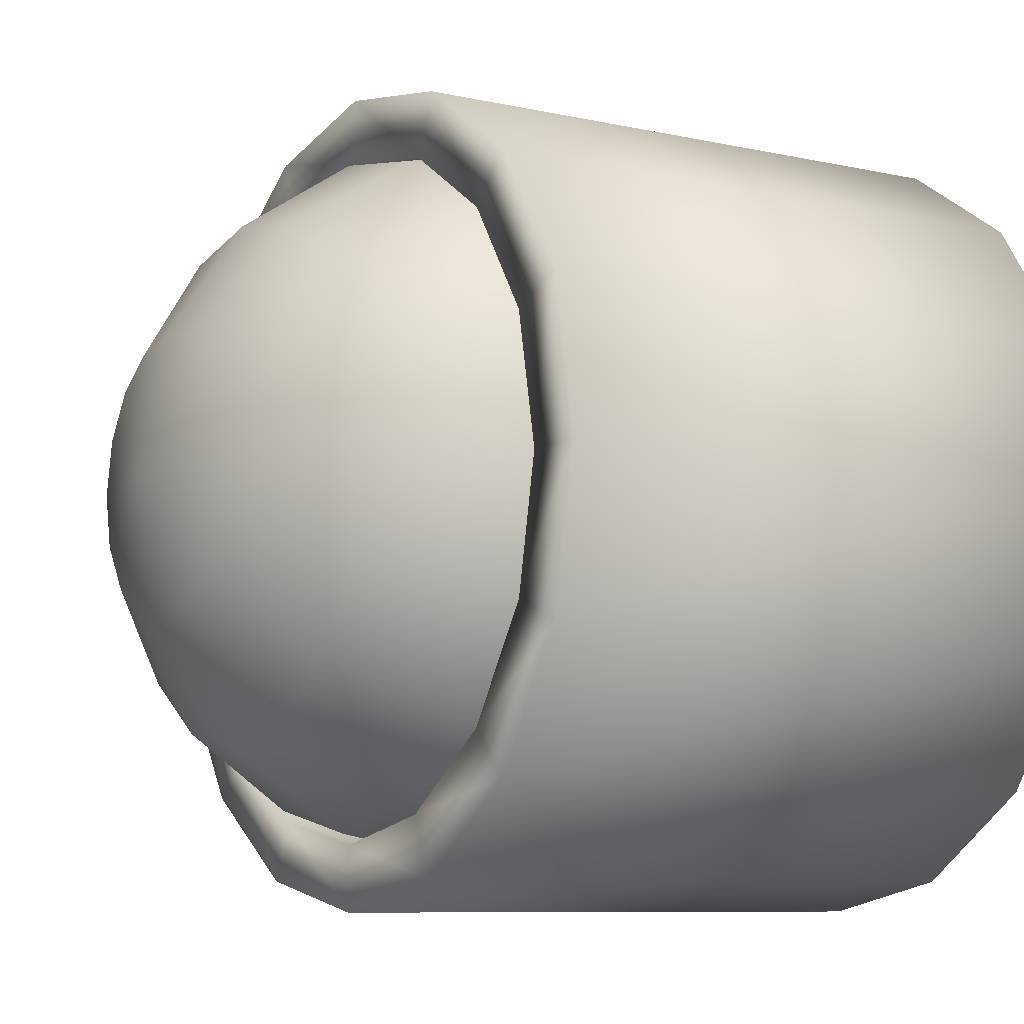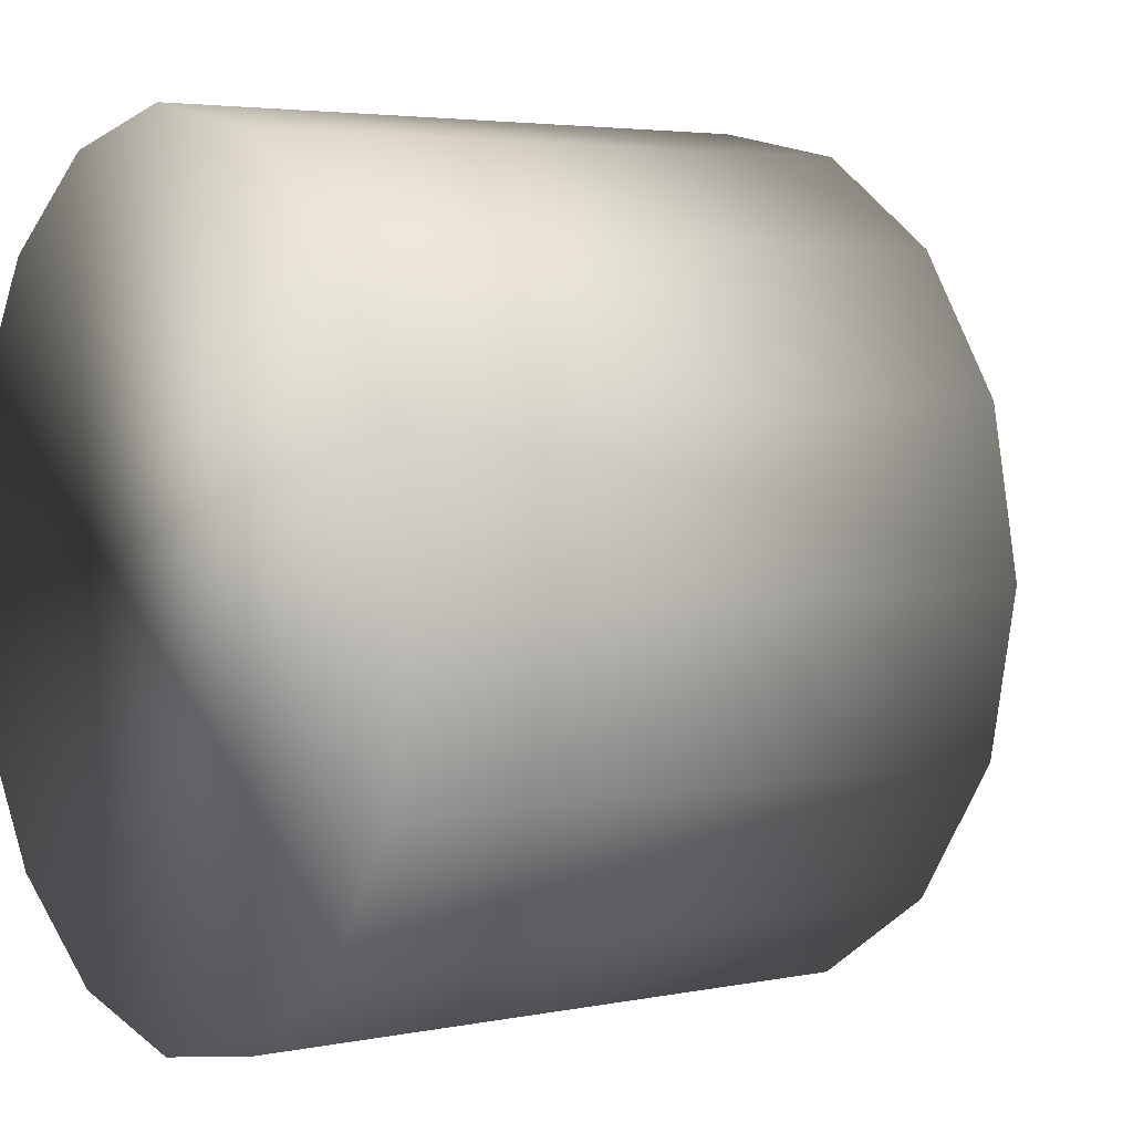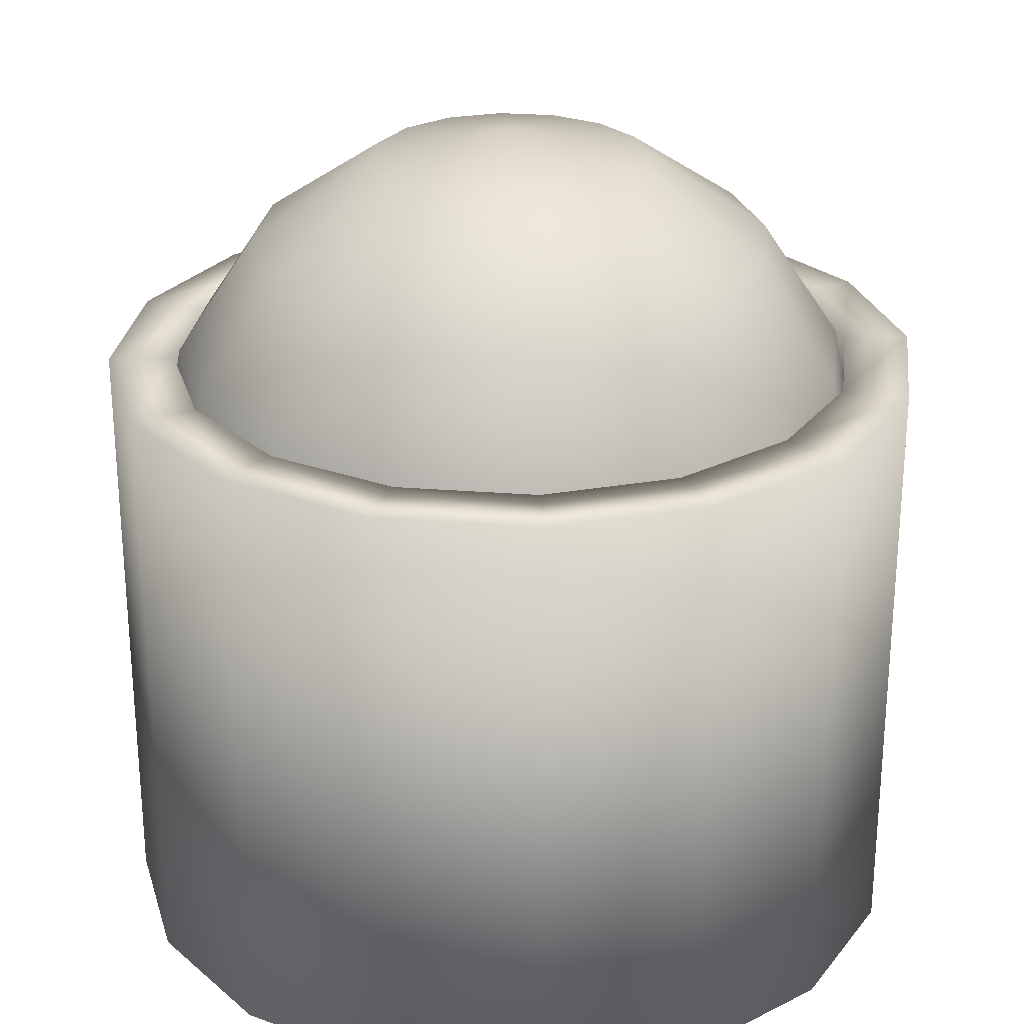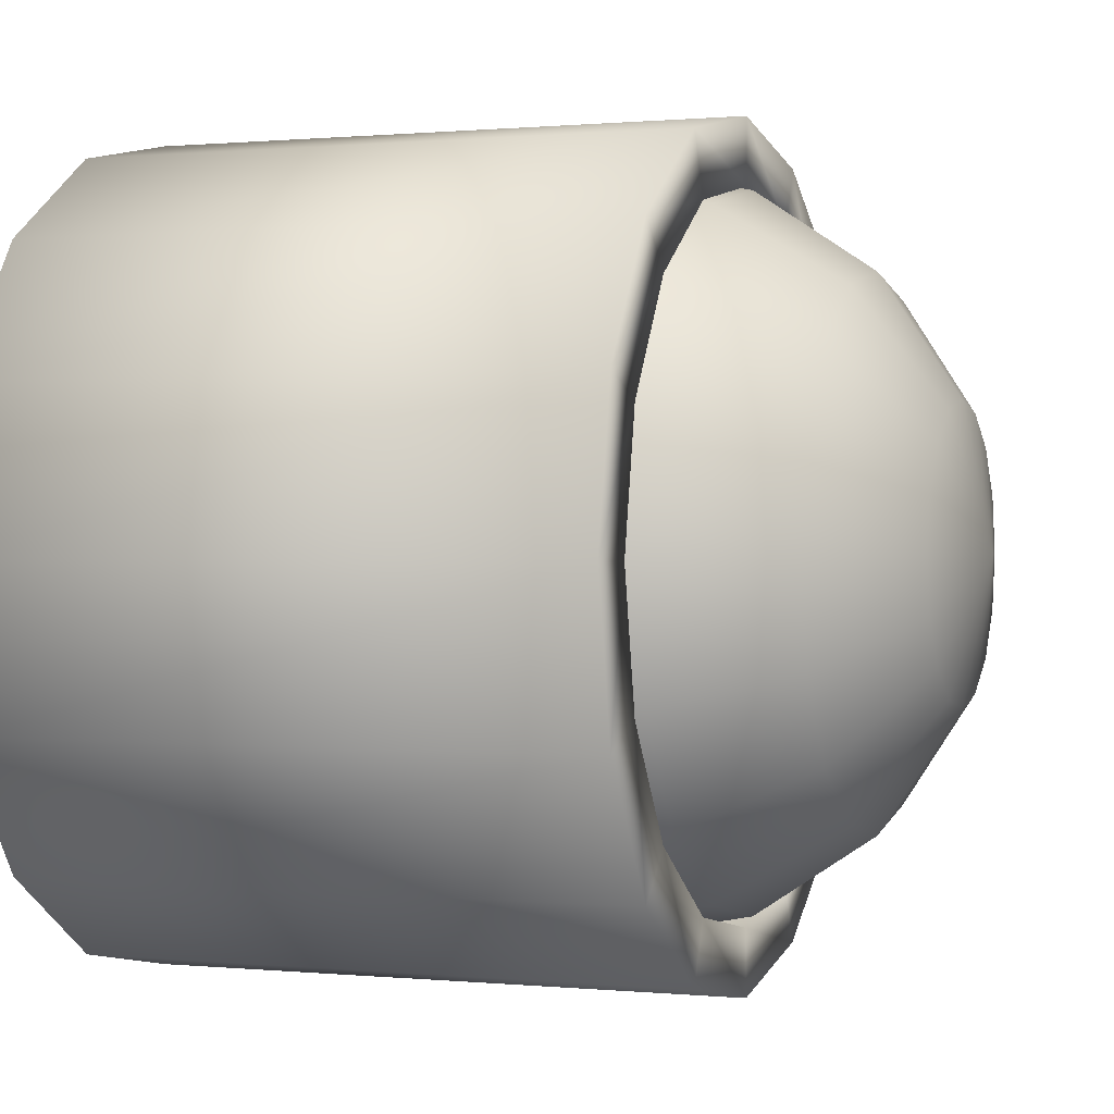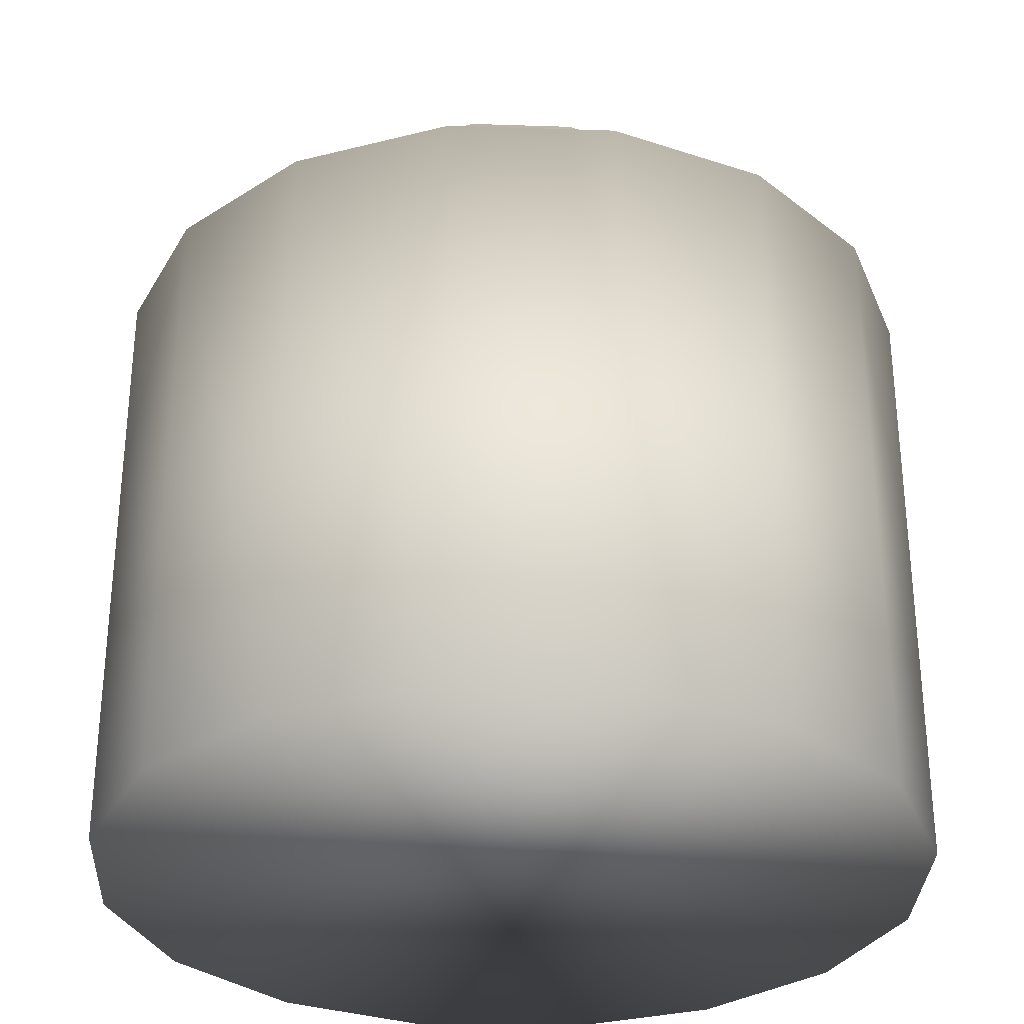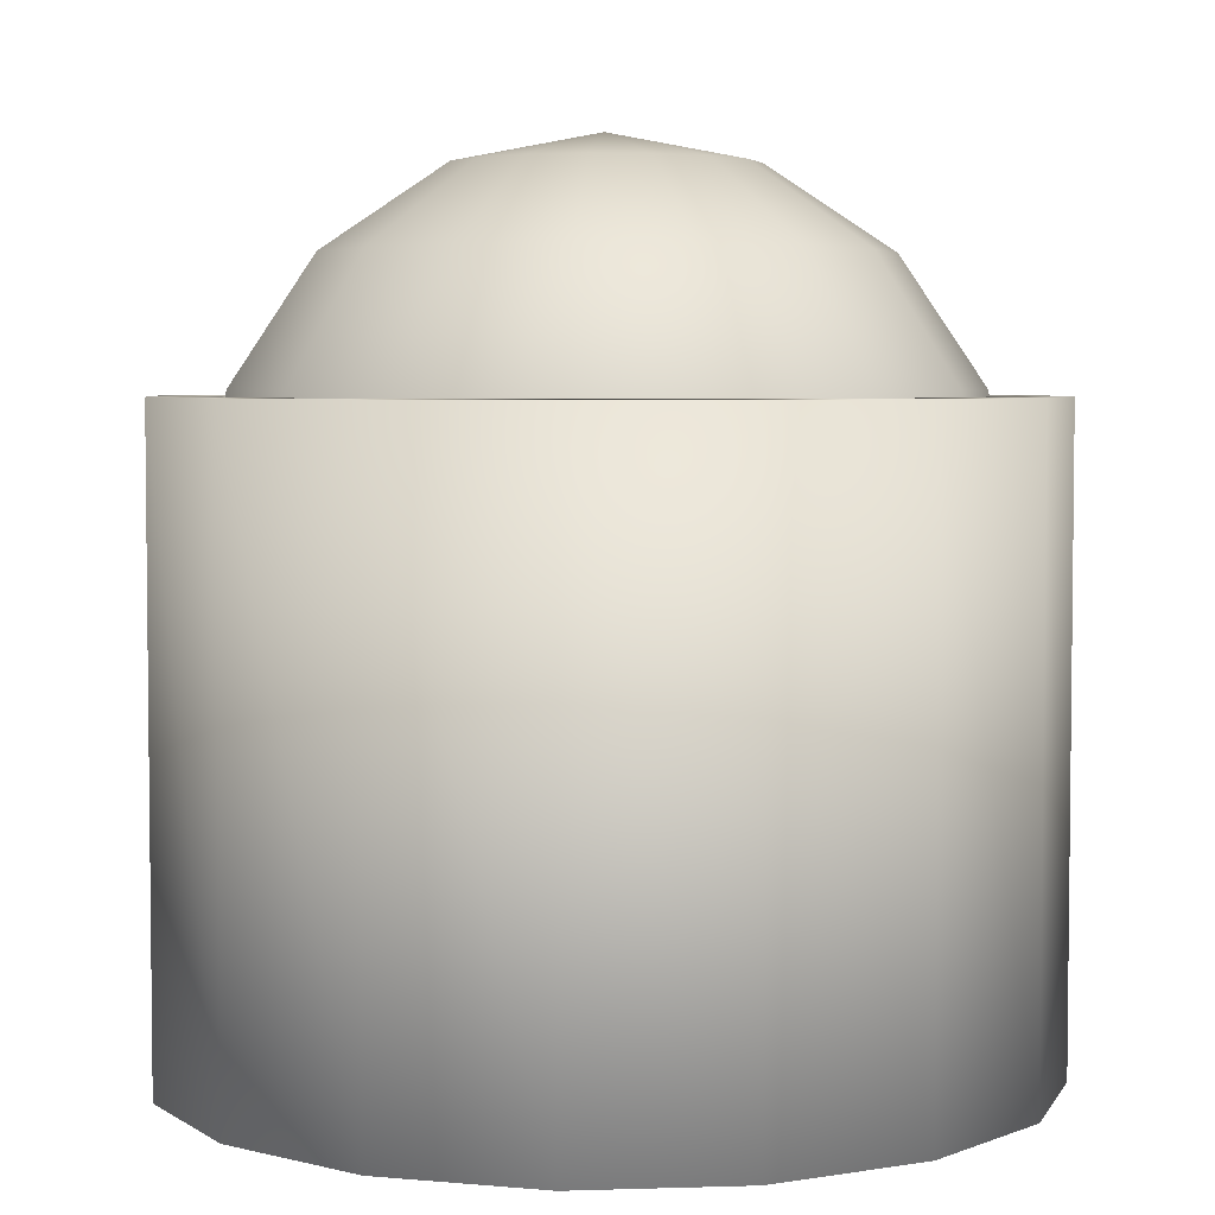
<metadata>
{"format":"obj","ext":"obj","renderer":"f3d","projection":"perspective","resolution":1024,"background":"white","views":[{"elev":-8.3,"azim":58.5,"up":"+Y"},{"elev":3.8,"azim":-124.3,"up":"+Y"},{"elev":26.4,"azim":-26.7,"up":"+Z"},{"elev":0.5,"azim":-69.5,"up":"+Y"},{"elev":-31.4,"azim":-148.9,"up":"+Z"},{"elev":4.3,"azim":-129.6,"up":"+Z"}]}
</metadata>
<code>
o sphere2
v 0.01158 0.0001409 0.03781
v 0.0107 -0.004291 0.03781
v 0.008188 -0.008047 0.03781
v 0.004431 -0.01056 0.03781
v -3.482e-17 -0.01144 0.03781
v -0.004431 -0.01056 0.03781
v -0.008188 -0.008047 0.03781
v -0.0107 -0.004291 0.03781
v -0.01158 0.0001409 0.03781
v -0.0107 0.004572 0.03781
v -0.008188 0.008329 0.03781
v -0.004431 0.01084 0.03781
v -3.765e-17 0.01172 0.03781
v 0.004431 0.01084 0.03781
v 0.008188 0.008329 0.03781
v 0.0107 0.004572 0.03781
v 0.0214 0.0001409 0.03125
v 0.01977 -0.008047 0.03125
v 0.01513 -0.01499 0.03125
v 0.008188 -0.01963 0.03125
v -3.421e-17 -0.02126 0.03125
v -0.008188 -0.01963 0.03125
v -0.01513 -0.01499 0.03125
v -0.01977 -0.008047 0.03125
v -0.0214 0.0001409 0.03125
v -0.01977 0.008329 0.03125
v -0.01513 0.01527 0.03125
v -0.008188 0.01991 0.03125
v -3.945e-17 0.02154 0.03125
v 0.008188 0.01991 0.03125
v 0.01513 0.01527 0.03125
v 0.01977 0.008329 0.03125
v 0.02796 0.0001409 0.02144
v 0.02583 -0.01056 0.02144
v 0.01977 -0.01963 0.02144
v 0.0107 -0.02569 0.02144
v -3.381e-17 -0.02782 0.02144
v -0.0107 -0.02569 0.02144
v -0.01977 -0.01963 0.02144
v -0.02583 -0.01056 0.02144
v -0.02796 0.0001409 0.02144
v -0.02583 0.01084 0.02144
v -0.01977 0.01991 0.02144
v -0.0107 0.02597 0.02144
v -4.066e-17 0.0281 0.02144
v 0.0107 0.02597 0.02144
v 0.01977 0.01991 0.02144
v 0.02583 0.01084 0.02144
v 0.03026 0.0001409 0.009856
v 0.02796 -0.01144 0.009856
v 0.0214 -0.02126 0.009856
v 0.01158 -0.02782 0.009856
v -3.367e-17 -0.03012 0.009856
v -0.01158 -0.02782 0.009856
v -0.0214 -0.02126 0.009856
v -0.02796 -0.01144 0.009856
v -0.03026 0.0001409 0.009856
v -0.02796 0.01172 0.009856
v -0.0214 0.02154 0.009856
v -0.01158 0.0281 0.009856
v -4.108e-17 0.0304 0.009856
v 0.01158 0.0281 0.009856
v 0.0214 0.02154 0.009856
v 0.02796 0.01172 0.009856
v 0.02796 0.0001409 -0.001724
v 0.02583 -0.01056 -0.001724
v 0.01977 -0.01963 -0.001724
v 0.0107 -0.02569 -0.001724
v -3.381e-17 -0.02782 -0.001724
v -0.0107 -0.02569 -0.001724
v -0.01977 -0.01963 -0.001724
v -0.02583 -0.01056 -0.001724
v -0.02796 0.0001409 -0.001724
v -0.02583 0.01084 -0.001724
v -0.01977 0.01991 -0.001724
v -0.0107 0.02597 -0.001724
v -4.066e-17 0.0281 -0.001724
v 0.0107 0.02597 -0.001724
v 0.01977 0.01991 -0.001724
v 0.02583 0.01084 -0.001724
v 0.0214 0.0001409 -0.01154
v 0.01977 -0.008047 -0.01154
v 0.01513 -0.01499 -0.01154
v 0.008188 -0.01963 -0.01154
v -3.421e-17 -0.02126 -0.01154
v -0.008188 -0.01963 -0.01154
v -0.01513 -0.01499 -0.01154
v -0.01977 -0.008047 -0.01154
v -0.0214 0.0001409 -0.01154
v -0.01977 0.008329 -0.01154
v -0.01513 0.01527 -0.01154
v -0.008188 0.01991 -0.01154
v -3.945e-17 0.02154 -0.01154
v 0.008188 0.01991 -0.01154
v 0.01513 0.01527 -0.01154
v 0.01977 0.008329 -0.01154
v 0.01158 0.0001409 -0.0181
v 0.0107 -0.004291 -0.0181
v 0.008188 -0.008047 -0.0181
v 0.004431 -0.01056 -0.0181
v -3.482e-17 -0.01144 -0.0181
v -0.004431 -0.01056 -0.0181
v -0.008188 -0.008047 -0.0181
v -0.0107 -0.004291 -0.0181
v -0.01158 0.0001409 -0.0181
v -0.0107 0.004572 -0.0181
v -0.008188 0.008329 -0.0181
v -0.004431 0.01084 -0.0181
v -3.765e-17 0.01172 -0.0181
v 0.004431 0.01084 -0.0181
v 0.008188 0.008329 -0.0181
v 0.0107 0.004572 -0.0181
v -3.552e-17 0.0001409 0.04012
v -3.552e-17 0.0001409 -0.0204
g sphere2
f 1 17 32 16
f 1 113 2
f 2 18 17 1
f 2 113 3
f 3 19 18 2
f 3 113 4
f 4 20 19 3
f 4 113 5
f 5 21 20 4
f 5 113 6
f 6 22 21 5
f 6 113 7
f 7 23 22 6
f 7 113 8
f 8 24 23 7
f 8 113 9
f 9 25 24 8
f 9 113 10
f 10 26 25 9
f 10 113 11
f 11 27 26 10
f 11 113 12
f 12 28 27 11
f 12 113 13
f 13 29 28 12
f 13 113 14
f 14 30 29 13
f 14 113 15
f 15 31 30 14
f 15 113 16
f 16 32 31 15
f 16 113 1
f 17 33 48 32
f 18 34 33 17
f 19 35 34 18
f 20 36 35 19
f 21 37 36 20
f 22 38 37 21
f 23 39 38 22
f 24 40 39 23
f 25 41 40 24
f 26 42 41 25
f 27 43 42 26
f 28 44 43 27
f 29 45 44 28
f 30 46 45 29
f 31 47 46 30
f 32 48 47 31
f 33 49 64 48
f 34 50 49 33
f 35 51 50 34
f 36 52 51 35
f 37 53 52 36
f 38 54 53 37
f 39 55 54 38
f 40 56 55 39
f 41 57 56 40
f 42 58 57 41
f 43 59 58 42
f 44 60 59 43
f 45 61 60 44
f 46 62 61 45
f 47 63 62 46
f 48 64 63 47
f 49 65 80 64
f 50 66 65 49
f 51 67 66 50
f 52 68 67 51
f 53 69 68 52
f 54 70 69 53
f 55 71 70 54
f 56 72 71 55
f 57 73 72 56
f 58 74 73 57
f 59 75 74 58
f 60 76 75 59
f 61 77 76 60
f 62 78 77 61
f 63 79 78 62
f 64 80 79 63
f 65 81 96 80
f 66 82 81 65
f 67 83 82 66
f 68 84 83 67
f 69 85 84 68
f 70 86 85 69
f 71 87 86 70
f 72 88 87 71
f 73 89 88 72
f 74 90 89 73
f 75 91 90 74
f 76 92 91 75
f 77 93 92 76
f 78 94 93 77
f 79 95 94 78
f 80 96 95 79
f 81 97 112 96
f 82 98 97 81
f 83 99 98 82
f 84 100 99 83
f 85 101 100 84
f 86 102 101 85
f 87 103 102 86
f 88 104 103 87
f 89 105 104 88
f 90 106 105 89
f 91 107 106 90
f 92 108 107 91
f 93 109 108 92
f 94 110 109 93
f 95 111 110 94
f 96 112 111 95
f 97 114 112
f 98 114 97
f 99 114 98
f 100 114 99
f 101 114 100
f 102 114 101
f 103 114 102
f 104 114 103
f 105 114 104
f 106 114 105
f 107 114 106
f 108 114 107
f 109 114 108
f 110 114 109
f 111 114 110
f 112 114 111
o Cylinder1
v 0.034 -0.0001645 0.0209
v 0.03141 -0.01318 0.0209
v 0.02404 -0.02421 0.0209
v 0.01301 -0.03158 0.0209
v -4.114e-17 -0.03416 0.0209
v -0.01301 -0.03158 0.0209
v -0.02404 -0.02421 0.0209
v -0.03141 -0.01318 0.0209
v -0.034 -0.0001645 0.0209
v -0.03141 0.01285 0.0209
v -0.02404 0.02388 0.0209
v -0.01301 0.03125 0.0209
v -4.947e-17 0.03384 0.0209
v 0.01301 0.03125 0.0209
v 0.02404 0.02388 0.0209
v 0.03141 0.01285 0.0209
v 0.034 -0.0001645 -0.02947
v 0.03141 -0.01318 -0.02947
v 0.02404 -0.02421 -0.02947
v 0.01301 -0.03158 -0.02947
v -4.114e-17 -0.03416 -0.02947
v -0.01301 -0.03158 -0.02947
v -0.02404 -0.02421 -0.02947
v -0.03141 -0.01318 -0.02947
v -0.034 -0.0001645 -0.02947
v -0.03141 0.01285 -0.02947
v -0.02404 0.02388 -0.02947
v -0.01301 0.03125 -0.02947
v -4.947e-17 0.03384 -0.02947
v 0.01301 0.03125 -0.02947
v 0.02404 0.02388 -0.02947
v 0.03141 0.01285 -0.02947
v 0.02021 -0.02037 0.0209
v 0.0264 -0.0111 0.0209
v 0.02858 -0.0001645 0.0209
v 0.0264 0.01077 0.0209
v 0.02021 0.02004 0.0209
v 0.01094 0.02624 0.0209
v -4.864e-17 0.02841 0.0209
v -0.01094 0.02624 0.0209
v -0.02021 0.02004 0.0209
v -0.0264 0.01077 0.0209
v -0.02858 -0.0001645 0.0209
v -0.0264 -0.0111 0.0209
v -0.02021 -0.02037 0.0209
v -0.01094 -0.02656 0.0209
v -4.164e-17 -0.02874 0.0209
v 0.01094 -0.02656 0.0209
v 0.03026 -0.0001645 0.01243
v 0.02796 -0.01174 0.01243
v 0.0214 -0.02156 0.01243
v 0.01158 -0.02812 0.01243
v -4.154e-17 -0.03042 0.01243
v -0.01158 -0.02812 0.01243
v -0.0214 -0.02156 0.01243
v -0.02796 -0.01174 0.01243
v -0.03026 -0.0001645 0.01243
v -0.02796 0.01142 0.01243
v -0.0214 0.02123 0.01243
v -0.01158 0.02779 0.01243
v -4.895e-17 0.0301 0.01243
v 0.01158 0.02779 0.01243
v 0.0214 0.02123 0.01243
v 0.02796 0.01142 0.01243
v 0.02796 -0.0001645 0.0008492
v 0.02583 -0.01086 0.0008492
v 0.01977 -0.01993 0.0008492
v 0.0107 -0.02599 0.0008492
v -4.168e-17 -0.02812 0.0008492
v -0.0107 -0.02599 0.0008492
v -0.01977 -0.01993 0.0008492
v -0.02583 -0.01086 0.0008492
v -0.02796 -0.0001645 0.0008492
v -0.02583 0.01053 0.0008492
v -0.01977 0.0196 0.0008492
v -0.0107 0.02566 0.0008492
v -4.852e-17 0.02779 0.0008492
v 0.0107 0.02566 0.0008492
v 0.01977 0.0196 0.0008492
v 0.02583 0.01053 0.0008492
v 0.0214 -0.0001645 -0.008968
v 0.01977 -0.008353 -0.008968
v 0.01513 -0.01529 -0.008968
v 0.008188 -0.01993 -0.008968
v -4.208e-17 -0.02156 -0.008968
v -0.008188 -0.01993 -0.008968
v -0.01513 -0.01529 -0.008968
v -0.01977 -0.008353 -0.008968
v -0.0214 -0.0001645 -0.008968
v -0.01977 0.008024 -0.008968
v -0.01513 0.01497 -0.008968
v -0.008188 0.0196 -0.008968
v -4.732e-17 0.02123 -0.008968
v 0.008188 0.0196 -0.008968
v 0.01513 0.01497 -0.008968
v 0.01977 0.008024 -0.008968
v 0.01158 -0.0001645 -0.01553
v 0.0107 -0.004596 -0.01553
v 0.008188 -0.008353 -0.01553
v 0.004431 -0.01086 -0.01553
v -4.268e-17 -0.01174 -0.01553
v -0.004431 -0.01086 -0.01553
v -0.008188 -0.008353 -0.01553
v -0.0107 -0.004596 -0.01553
v -0.01158 -0.0001645 -0.01553
v -0.0107 0.004267 -0.01553
v -0.008188 0.008024 -0.01553
v -0.004431 0.01053 -0.01553
v -4.552e-17 0.01142 -0.01553
v 0.004431 0.01053 -0.01553
v 0.008188 0.008024 -0.01553
v 0.0107 0.004267 -0.01553
v -4.339e-17 -0.0001645 -0.01783
g Cylinder1
f 115 131 146 130
f 115 149 148 116
f 116 132 131 115
f 116 148 147 117
f 117 133 132 116
f 117 147 162 118
f 118 134 133 117
f 118 162 161 119
f 119 135 134 118
f 119 161 160 120
f 120 136 135 119
f 120 160 159 121
f 121 137 136 120
f 121 159 158 122
f 122 138 137 121
f 122 158 157 123
f 123 139 138 122
f 123 157 156 124
f 124 140 139 123
f 124 156 155 125
f 125 141 140 124
f 125 155 154 126
f 126 142 141 125
f 126 154 153 127
f 127 143 142 126
f 127 153 152 128
f 128 144 143 127
f 128 152 151 129
f 129 145 144 128
f 129 151 150 130
f 130 146 145 129
f 130 150 149 115
f 132 133 134 135 136 137 138 139 140 141 142 143 144 145 146 131
f 163 149 150 178
f 163 179 180 164
f 164 148 149 163
f 164 180 181 165
f 165 147 148 164
f 165 181 182 166
f 166 162 147 165
f 166 182 183 167
f 167 161 162 166
f 167 183 184 168
f 168 160 161 167
f 168 184 185 169
f 169 159 160 168
f 169 185 186 170
f 170 158 159 169
f 170 186 187 171
f 171 157 158 170
f 171 187 188 172
f 172 156 157 171
f 172 188 189 173
f 173 155 156 172
f 173 189 190 174
f 174 154 155 173
f 174 190 191 175
f 175 153 154 174
f 175 191 192 176
f 176 152 153 175
f 176 192 193 177
f 177 151 152 176
f 177 193 194 178
f 178 150 151 177
f 178 194 179 163
f 179 195 196 180
f 180 196 197 181
f 181 197 198 182
f 182 198 199 183
f 183 199 200 184
f 184 200 201 185
f 185 201 202 186
f 186 202 203 187
f 187 203 204 188
f 188 204 205 189
f 189 205 206 190
f 190 206 207 191
f 191 207 208 192
f 192 208 209 193
f 193 209 210 194
f 194 210 195 179
f 195 211 212 196
f 196 212 213 197
f 197 213 214 198
f 198 214 215 199
f 199 215 216 200
f 200 216 217 201
f 201 217 218 202
f 202 218 219 203
f 203 219 220 204
f 204 220 221 205
f 205 221 222 206
f 206 222 223 207
f 207 223 224 208
f 208 224 225 209
f 209 225 226 210
f 210 226 211 195
f 211 227 212
f 212 227 213
f 213 227 214
f 214 227 215
f 215 227 216
f 216 227 217
f 217 227 218
f 218 227 219
f 219 227 220
f 220 227 221
f 221 227 222
f 222 227 223
f 223 227 224
f 224 227 225
f 225 227 226
f 226 227 211

</code>
